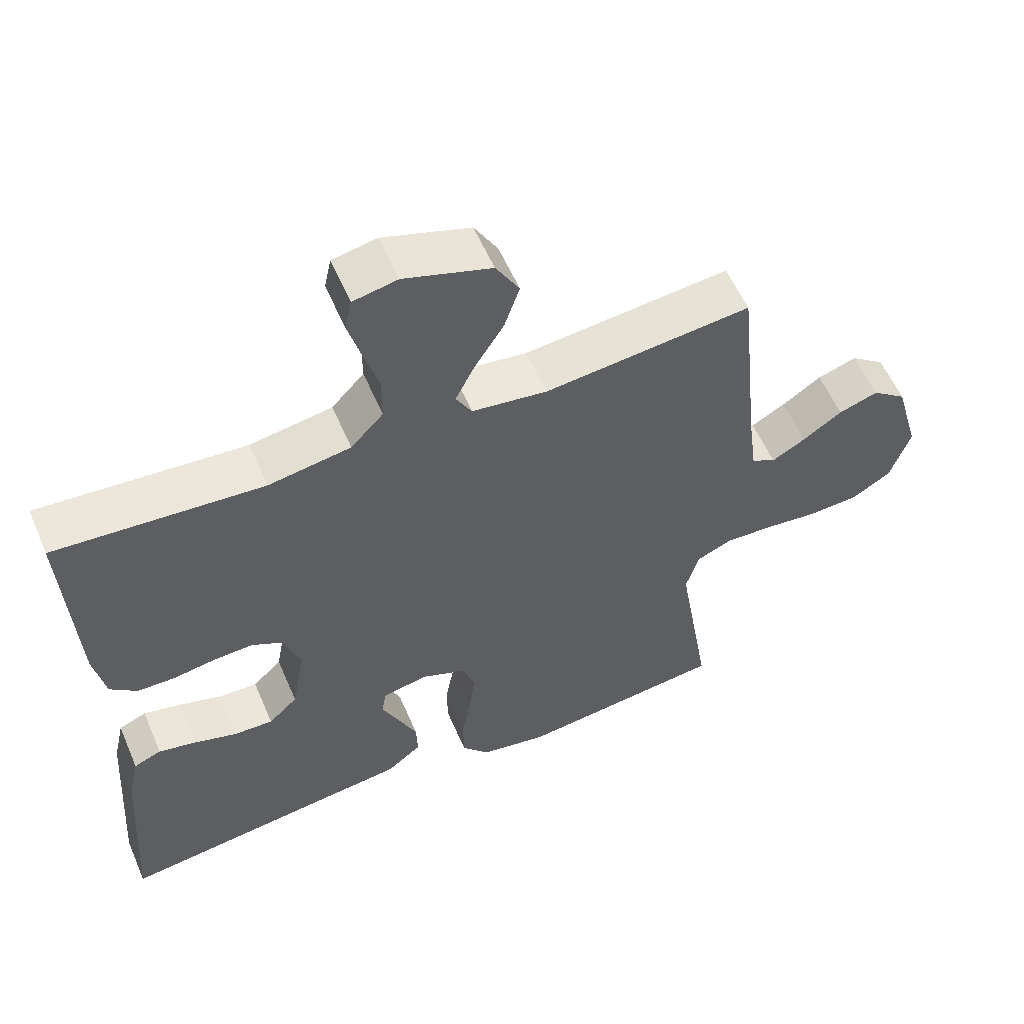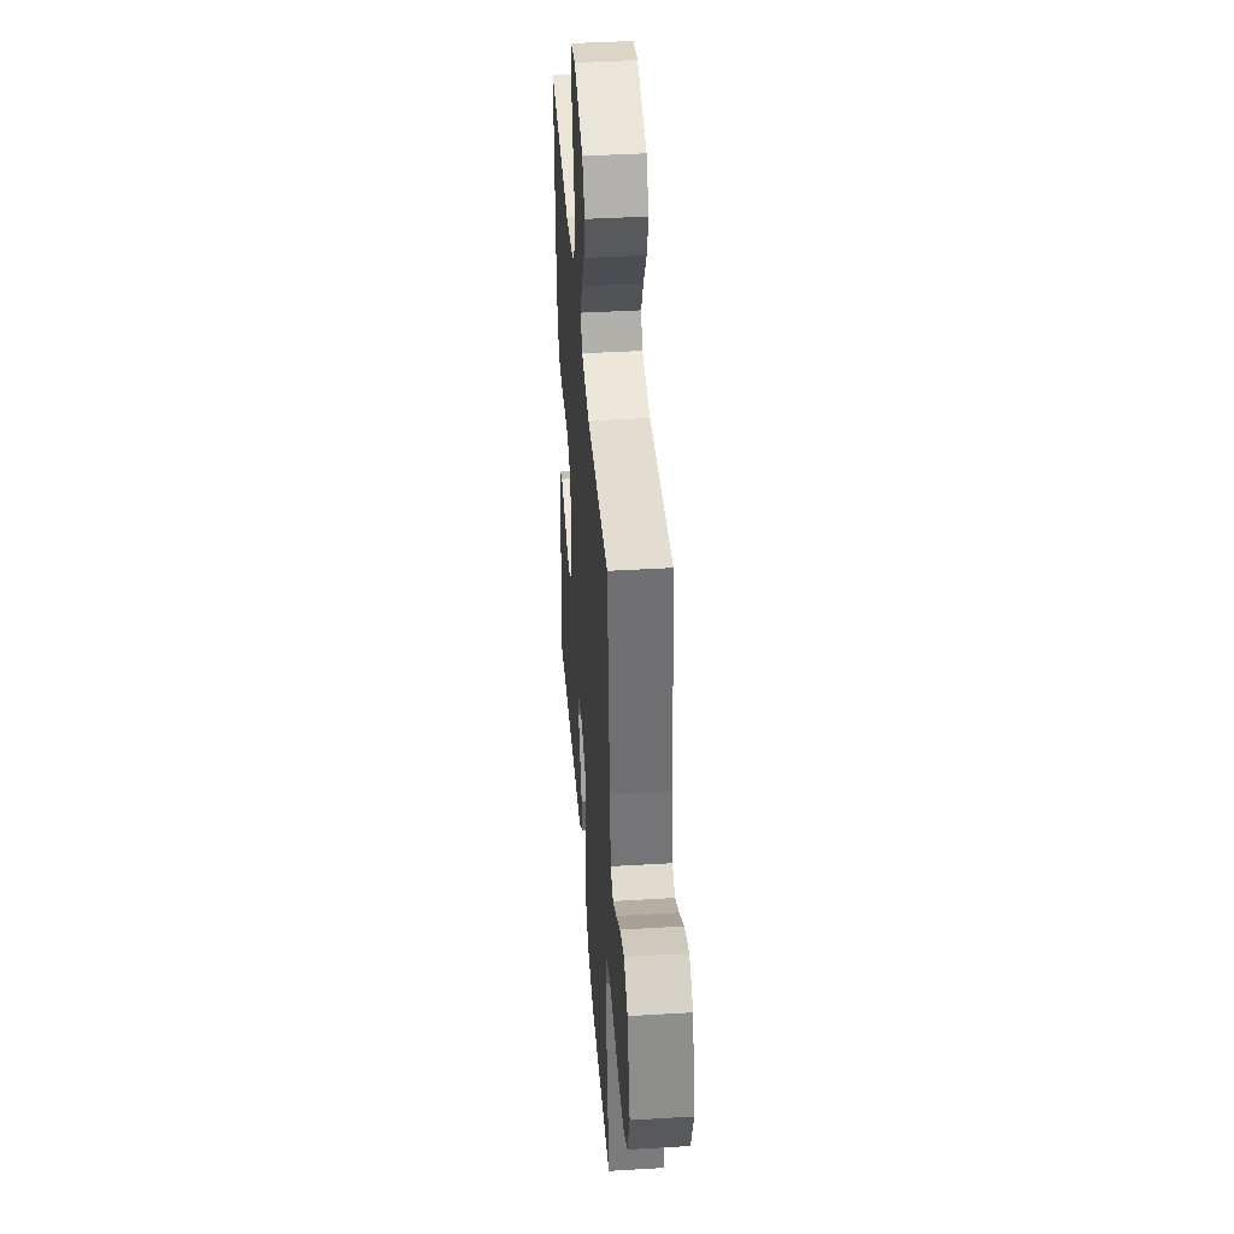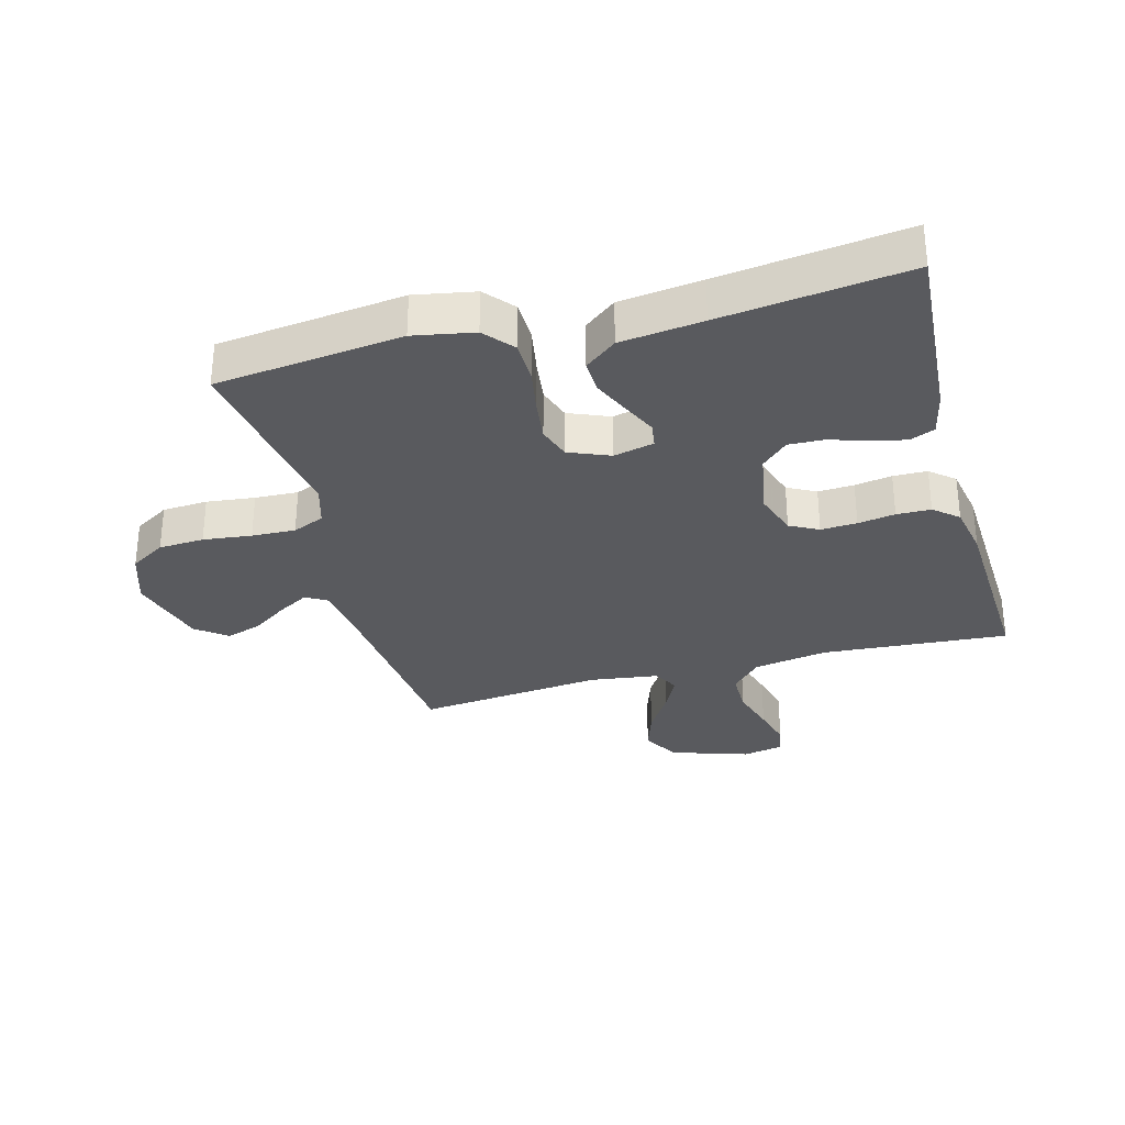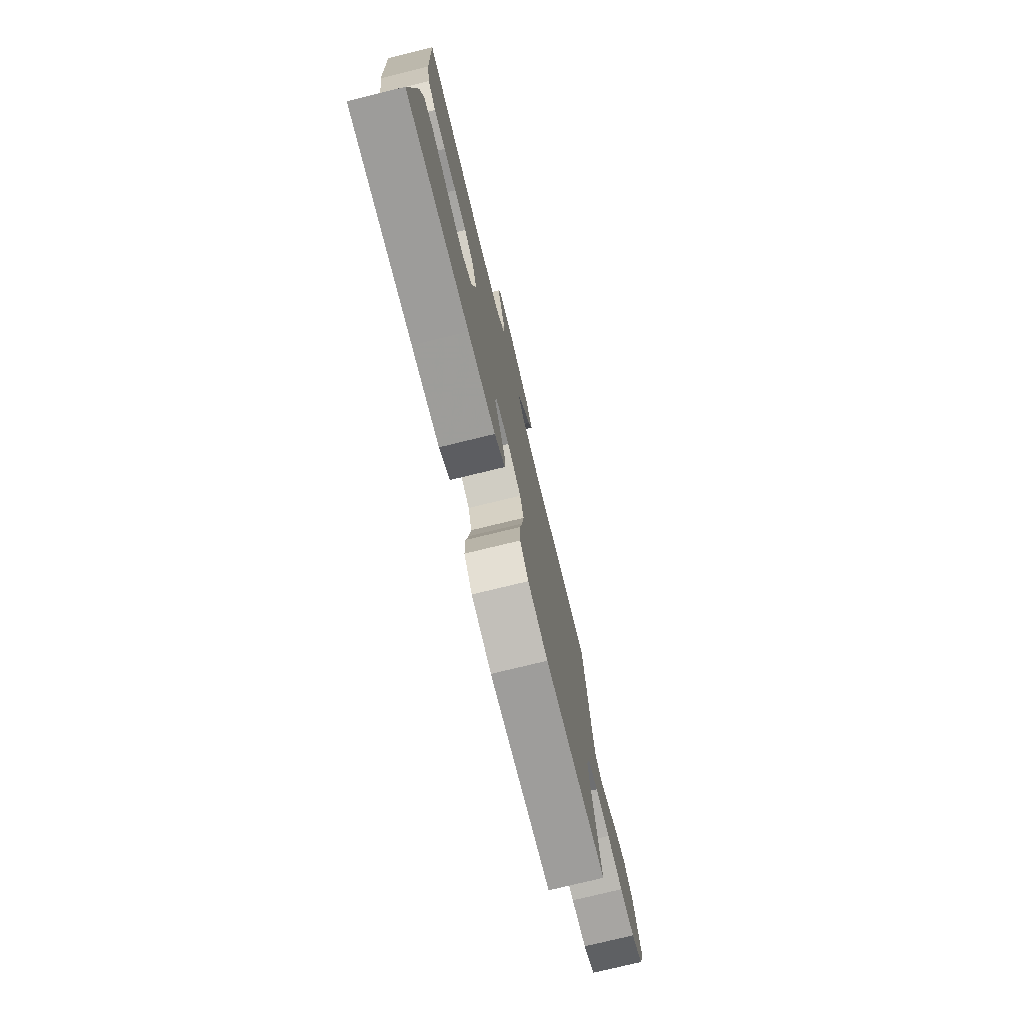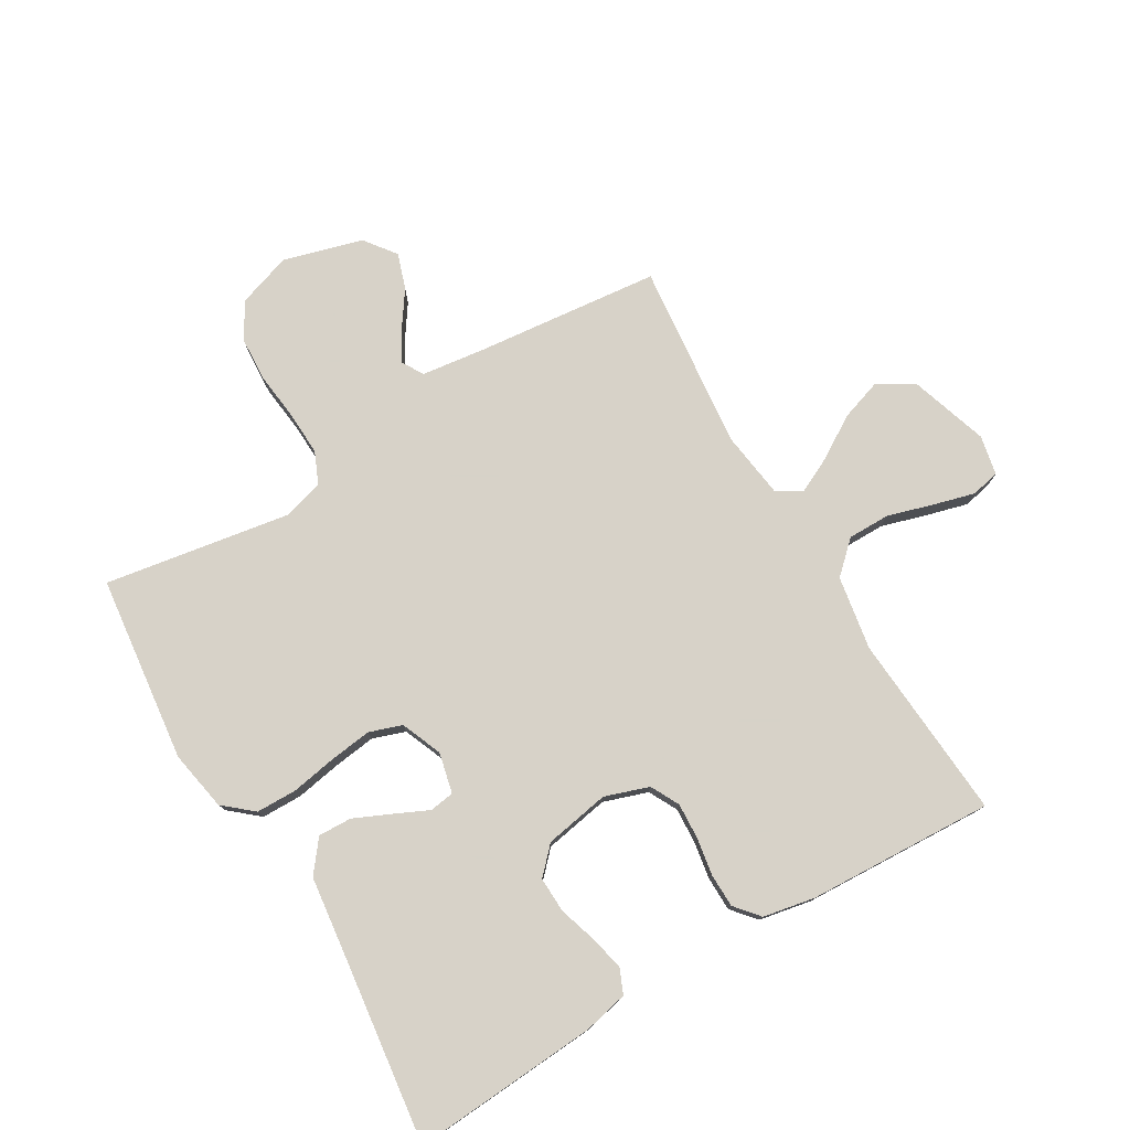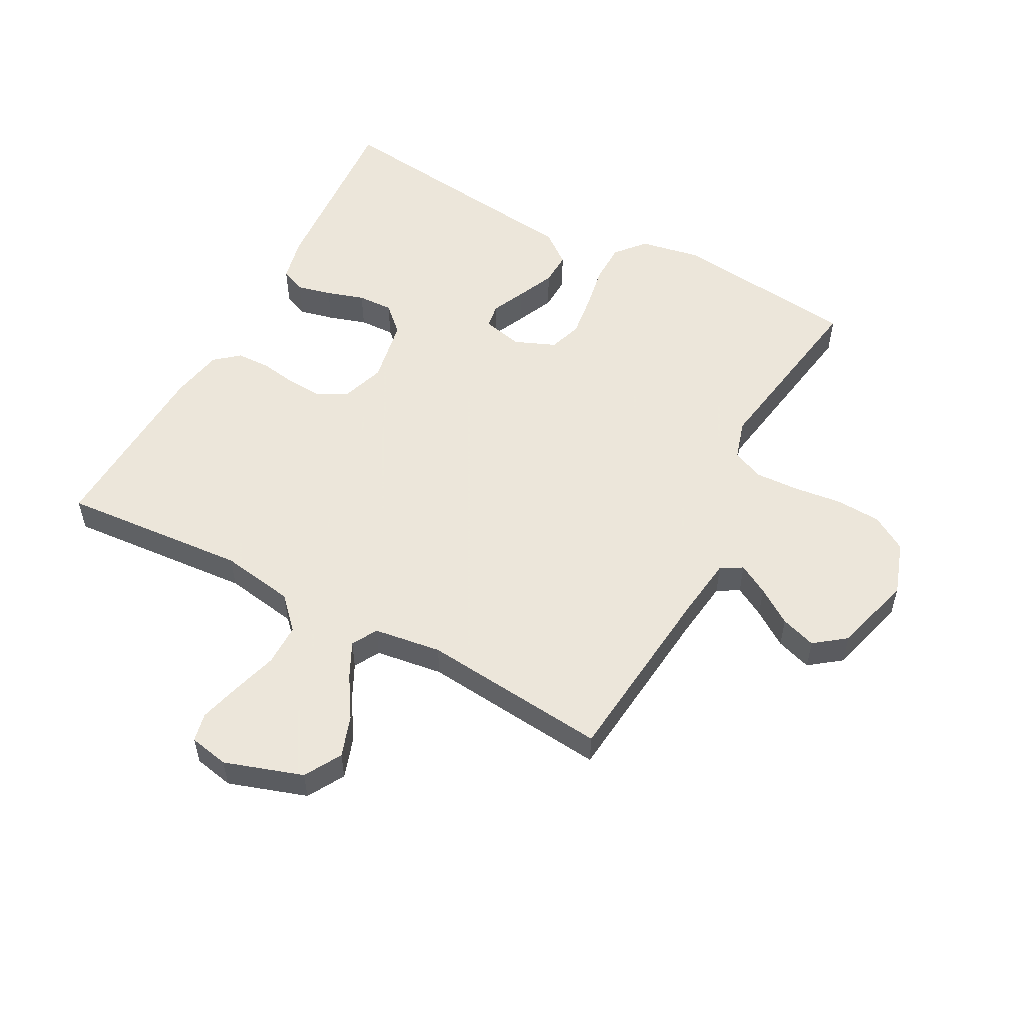
<metadata>
{"format":"obj","ext":"obj","renderer":"f3d","projection":"perspective","resolution":1024,"background":"white","views":[{"elev":57.3,"azim":-23.2,"up":"+Z"},{"elev":41.2,"azim":85.8,"up":"+Z"},{"elev":-31.6,"azim":-164.9,"up":"+Y"},{"elev":-76.9,"azim":-76.3,"up":"+Z"},{"elev":77.4,"azim":-120.6,"up":"+Y"},{"elev":54.2,"azim":28.0,"up":"+Y"}]}
</metadata>
<code>
v -0.5 0.07 0.5
v -0.2 0.07 0.478
v -0.081 0.07 0.498
v -0.034 0.07 0.548
v -0.034 0.07 0.616
v -0.056 0.07 0.69
v -0.074 0.07 0.756
v -0.064 0.07 0.802
v 0 0.07 0.815
v 0.126 0.07 0.774
v 0.16 0.07 0.715
v 0.138 0.07 0.649
v 0.096 0.07 0.582
v 0.068 0.07 0.525
v 0.091 0.07 0.484
v 0.2 0.07 0.469
v 0.5 0.07 0.5
v 0.531 0.07 0.2
v 0.544 0.07 0.1
v 0.579 0.07 0.08
v 0.628 0.07 0.108
v 0.685 0.07 0.147
v 0.742 0.07 0.166
v 0.792 0.07 0.128
v 0.828 0.07 0
v 0.799 0.07 -0.086
v 0.742 0.07 -0.121
v 0.669 0.07 -0.125
v 0.591 0.07 -0.116
v 0.521 0.07 -0.113
v 0.47 0.07 -0.135
v 0.451 0.07 -0.2
v 0.5 0.07 -0.5
v 0.2 0.07 -0.535
v 0.103 0.07 -0.517
v 0.063 0.07 -0.47
v 0.062 0.07 -0.404
v 0.075 0.07 -0.332
v 0.084 0.07 -0.263
v 0.066 0.07 -0.21
v 0 0.07 -0.183
v -0.065 0.07 -0.198
v -0.071 0.07 -0.238
v -0.046 0.07 -0.292
v -0.019 0.07 -0.352
v -0.017 0.07 -0.406
v -0.068 0.07 -0.446
v -0.2 0.07 -0.462
v -0.5 0.07 -0.5
v -0.479 0.07 -0.2
v -0.463 0.07 -0.128
v -0.423 0.07 -0.111
v -0.367 0.07 -0.124
v -0.306 0.07 -0.143
v -0.249 0.07 -0.145
v -0.207 0.07 -0.105
v -0.188 0.07 0
v -0.212 0.07 0.071
v -0.258 0.07 0.095
v -0.316 0.07 0.092
v -0.376 0.07 0.082
v -0.431 0.07 0.083
v -0.47 0.07 0.116
v -0.486 0.07 0.2
v -0.5 0 0.5
v -0.2 0 0.478
v -0.081 0 0.498
v -0.034 0 0.548
v -0.034 0 0.616
v -0.056 0 0.69
v -0.074 0 0.756
v -0.064 0 0.802
v 0 0 0.815
v 0.126 0 0.774
v 0.16 0 0.715
v 0.138 0 0.649
v 0.096 0 0.582
v 0.068 0 0.525
v 0.091 0 0.484
v 0.2 0 0.469
v 0.5 0 0.5
v 0.531 0 0.2
v 0.544 0 0.1
v 0.579 0 0.08
v 0.628 0 0.108
v 0.685 0 0.147
v 0.742 0 0.166
v 0.792 0 0.128
v 0.828 0 0
v 0.799 0 -0.086
v 0.742 0 -0.121
v 0.669 0 -0.125
v 0.591 0 -0.116
v 0.521 0 -0.113
v 0.47 0 -0.135
v 0.451 0 -0.2
v 0.5 0 -0.5
v 0.2 0 -0.535
v 0.103 0 -0.517
v 0.063 0 -0.47
v 0.062 0 -0.404
v 0.075 0 -0.332
v 0.084 0 -0.263
v 0.066 0 -0.21
v 0 0 -0.183
v -0.065 0 -0.198
v -0.071 0 -0.238
v -0.046 0 -0.292
v -0.019 0 -0.352
v -0.017 0 -0.406
v -0.068 0 -0.446
v -0.2 0 -0.462
v -0.5 0 -0.5
v -0.479 0 -0.2
v -0.463 0 -0.128
v -0.423 0 -0.111
v -0.367 0 -0.124
v -0.306 0 -0.143
v -0.249 0 -0.145
v -0.207 0 -0.105
v -0.188 0 0
v -0.212 0 0.071
v -0.258 0 0.095
v -0.316 0 0.092
v -0.376 0 0.082
v -0.431 0 0.083
v -0.47 0 0.116
v -0.486 0 0.2
f 64 1 2
f 63 64 2
f 62 63 2
f 61 62 2
f 60 61 2
f 59 60 2 3
f 58 59 3 4
f 57 58 4
f 56 57 4
f 52 53 54
f 51 52 54
f 50 51 54
f 49 50 54
f 48 49 54
f 48 54 55
f 47 48 55
f 46 47 55
f 45 46 55
f 44 45 55
f 43 44 55
f 42 43 55 56
f 36 37 38
f 35 36 38
f 34 35 38
f 33 34 38
f 32 33 38
f 31 32 38 39
f 30 31 39 40
f 27 28 29
f 26 27 29
f 25 26 29
f 24 25 29
f 23 24 29
f 22 23 29
f 21 22 29
f 20 21 29 30
f 30 40 41
f 20 30 41
f 19 20 41
f 16 17 18
f 41 42 56
f 19 41 56
f 18 19 56
f 16 18 56
f 15 16 56
f 11 12 13
f 10 11 13
f 9 10 13
f 8 9 13
f 7 8 13
f 6 7 13
f 5 6 13
f 14 15 56 4
f 4 5 13 14
f 66 65 128
f 66 128 127
f 66 127 126
f 66 126 125
f 66 125 124
f 67 66 124 123
f 68 67 123 122
f 68 122 121
f 68 121 120
f 118 117 116
f 118 116 115
f 118 115 114
f 118 114 113
f 118 113 112
f 119 118 112
f 119 112 111
f 119 111 110
f 119 110 109
f 119 109 108
f 119 108 107
f 120 119 107 106
f 102 101 100
f 102 100 99
f 102 99 98
f 102 98 97
f 102 97 96
f 103 102 96 95
f 104 103 95 94
f 93 92 91
f 93 91 90
f 93 90 89
f 93 89 88
f 93 88 87
f 93 87 86
f 93 86 85
f 94 93 85 84
f 105 104 94
f 105 94 84
f 105 84 83
f 82 81 80
f 120 106 105
f 120 105 83
f 120 83 82
f 120 82 80
f 120 80 79
f 77 76 75
f 77 75 74
f 77 74 73
f 77 73 72
f 77 72 71
f 77 71 70
f 77 70 69
f 68 120 79 78
f 78 77 69 68
f 1 65 66 2
f 2 66 67 3
f 3 67 68 4
f 4 68 69 5
f 5 69 70 6
f 6 70 71 7
f 7 71 72 8
f 8 72 73 9
f 9 73 74 10
f 10 74 75 11
f 11 75 76 12
f 12 76 77 13
f 13 77 78 14
f 14 78 79 15
f 15 79 80 16
f 16 80 81 17
f 17 81 82 18
f 18 82 83 19
f 19 83 84 20
f 20 84 85 21
f 21 85 86 22
f 22 86 87 23
f 23 87 88 24
f 24 88 89 25
f 25 89 90 26
f 26 90 91 27
f 27 91 92 28
f 28 92 93 29
f 29 93 94 30
f 30 94 95 31
f 31 95 96 32
f 32 96 97 33
f 33 97 98 34
f 34 98 99 35
f 35 99 100 36
f 36 100 101 37
f 37 101 102 38
f 38 102 103 39
f 39 103 104 40
f 40 104 105 41
f 41 105 106 42
f 42 106 107 43
f 43 107 108 44
f 44 108 109 45
f 45 109 110 46
f 46 110 111 47
f 47 111 112 48
f 48 112 113 49
f 49 113 114 50
f 50 114 115 51
f 51 115 116 52
f 52 116 117 53
f 53 117 118 54
f 54 118 119 55
f 55 119 120 56
f 56 120 121 57
f 57 121 122 58
f 58 122 123 59
f 59 123 124 60
f 60 124 125 61
f 61 125 126 62
f 62 126 127 63
f 63 127 128 64
f 64 128 65 1

</code>
